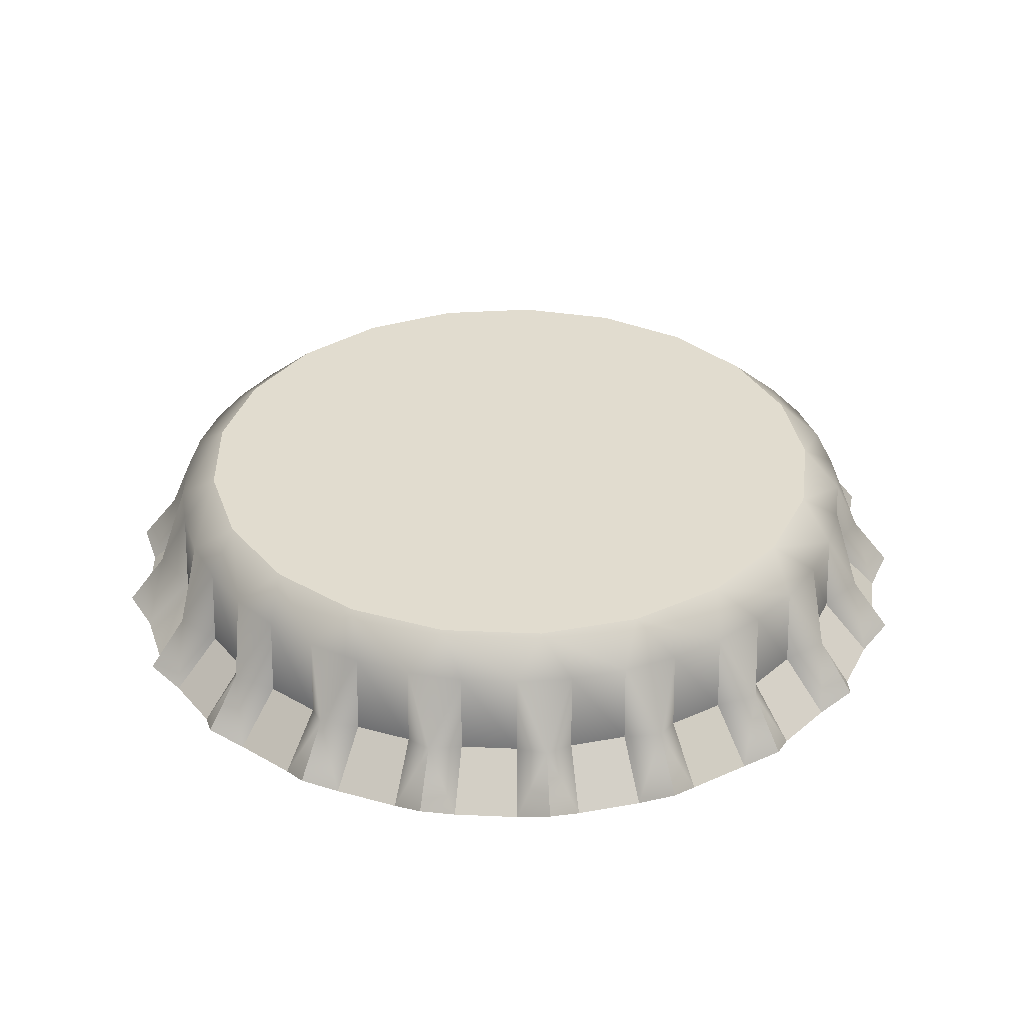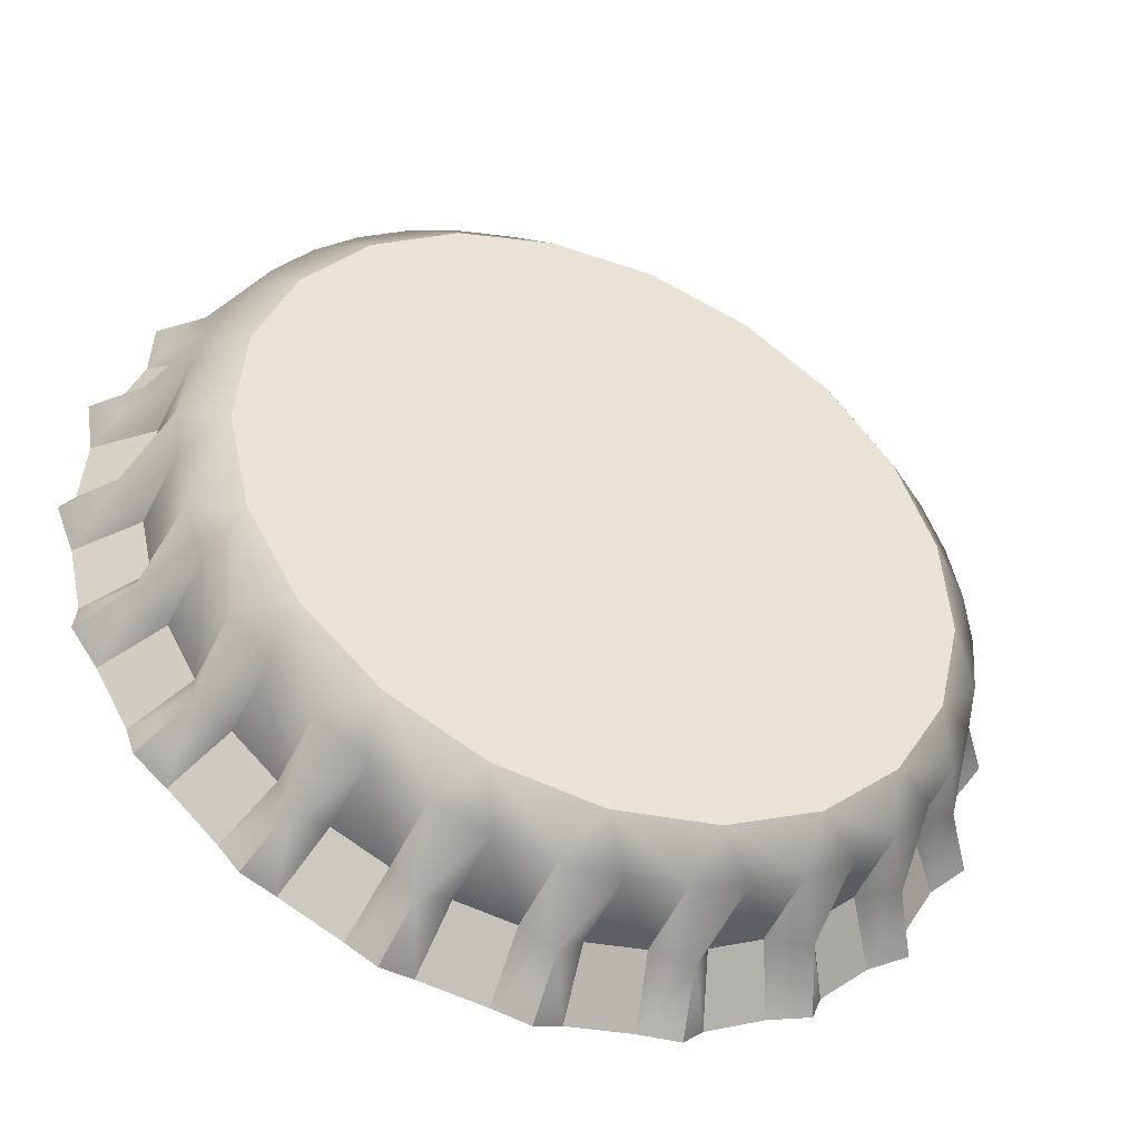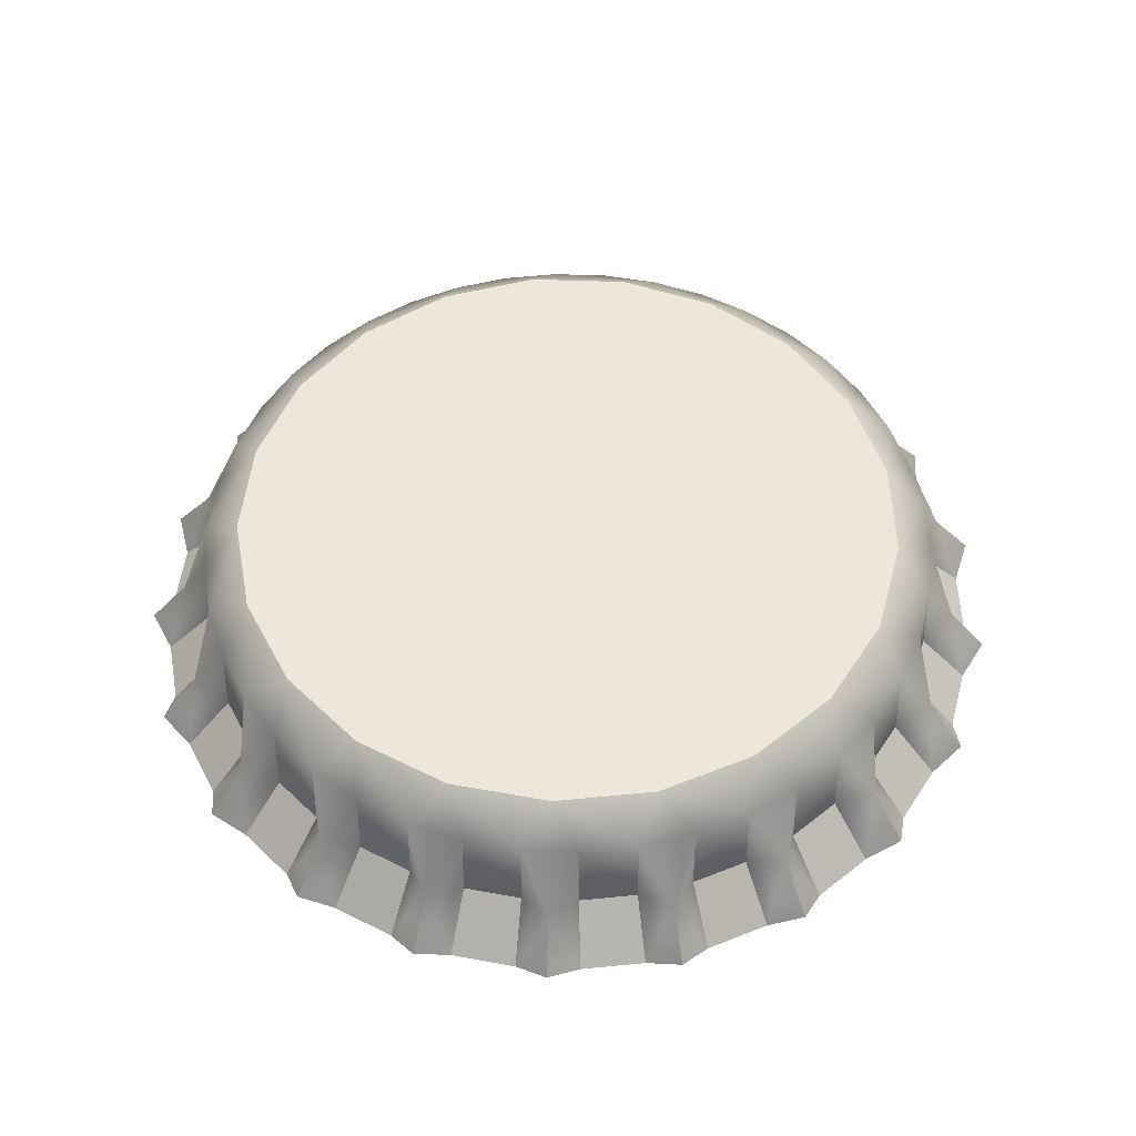
<metadata>
{"format":"obj","ext":"obj","renderer":"f3d","projection":"perspective","resolution":1024,"background":"white","views":[{"elev":34.5,"azim":37.5,"up":"+Y"},{"elev":-44.2,"azim":157.6,"up":"+Z"},{"elev":53.2,"azim":165.0,"up":"+Y"}]}
</metadata>
<code>
o nodes_2_Mesh.003
v 22.3 3.713 15.25
v 16.54 6 17.87
v 19.76 3.713 18.42
v 16.83 3.713 21.14
v 10.56 6 21.94
v 13.47 3.713 23.42
v 9.872 3.713 25.16
v 12.62 -1.316 26.3
v 9.978 -2.389 25.43
v 11.22 -6 28.67
v 25.85 3.713 -7.873
v 24.29 6 -1.742
v 26.73 3.713 -3.909
v 27.02 3.713 0.07617
v 23.73 6 5.477
v 26.7 3.713 4.124
v 25.8 3.713 8.02
v 28.42 -1.316 6.59
v 26.09 -2.389 8.114
v 29.39 -6 9.172
v -19.82 3.713 18.37
v -21.09 6 12.17
v -22.35 3.713 15.19
v -24.37 3.713 11.69
v -23.75 6 5.394
v -25.84 3.713 7.905
v -26.74 3.713 3.914
v -28.46 -1.316 6.433
v -27.04 -2.389 3.953
v -30.47 -6 4.427
v -26.71 3.713 -4.167
v -22.63 6 -9.007
v -25.78 3.713 -8.12
v -24.28 3.713 -11.88
v -18.96 6 -15.29
v -22.22 3.713 -15.38
v -19.68 3.713 -18.53
v -22.69 -1.316 -18.34
v -19.89 -2.389 -18.73
v -22.39 -6 -21.13
v 10.02 3.713 -25.1
v 13.83 6 -20.05
v 13.66 3.713 -23.31
v 16.96 3.713 -21.04
v 19.11 6 -15.1
v 19.91 3.713 -18.26
v 22.39 3.713 -15.13
v 22.91 -1.316 -18.06
v 22.64 -2.389 -15.29
v 25.53 -6 -17.2
v 24.57 -2.389 11.93
v 24.31 3.713 11.79
v 25.22 -1.316 14.65
v 21.07 6 12.21
v 24.68 -2.389 -11.72
v 24.4 3.713 -11.6
v 27.21 -1.316 -10.52
v 22.7 6 -8.809
v 6.052 -2.389 26.64
v 5.99 3.713 26.35
v 4.331 -1.316 28.85
v 2.039 3.713 26.95
v 3.639 6 24.08
v -3.59 6 24.1
v -16.86 -2.389 -21.5
v -16.68 3.713 -21.26
v -16.25 -1.316 -24.23
v -13.32 3.713 -23.52
v -13.59 6 -20.22
v -7.001 6 -23.33
v 6.206 3.713 -26.3
v 2.196 3.713 -26.94
v 7.32 6 -23.23
v 0.167 6 -24.36
v -1.801 3.713 -26.96
v -5.82 3.713 -26.39
v 6.281 -2.389 -26.59
v 8.798 -1.316 -27.81
v -27.32 -2.389 -0.1416
v -27.02 3.713 -0.1357
v -29.08 -1.316 -2.318
v -24.28 6 -1.912
v -16.85 3.713 21.12
v -13.5 3.713 23.41
v -16.55 6 17.87
v -10.53 6 21.96
v -9.854 3.713 25.16
v -5.975 3.713 26.36
v -17.04 -2.389 21.35
v -19.84 -1.316 21.38
v -21.79 -4.941 23.44
v -19.23 -6 24.04
v -15.41 -6 26.65
v -13.65 -2.389 23.67
v -9.648 3.713 -25.24
v -13.88 -4.941 28.83
v -12.63 -1.316 26.29
v -15.41 -6 26.65
v -13.65 -2.389 23.67
v -18.96 6 -15.29
v -0.001953 6 -0.000976
v -13.59 6 -20.22
v -7.001 6 -23.33
v 0.167 6 -24.36
v 7.32 6 -23.23
v 13.83 6 -20.05
v 19.11 6 -15.1
v 22.7 6 -8.809
v 24.29 6 -1.742
v 23.73 6 5.477
v 21.07 6 12.21
v 16.54 6 17.87
v 10.56 6 21.94
v -23.75 6 5.394
v -24.28 6 -1.912
v -22.63 6 -9.007
v -10.53 6 21.96
v -16.55 6 17.87
v -21.09 6 12.17
v -2.021 3.713 26.94
v 3.639 6 24.08
v -3.59 6 24.1
v -1.813 -2.389 -27.26
v -5.879 -2.389 -26.68
v -2.012 -6 -30.72
v -6.594 -6 -30.07
v -1.813 -2.389 -27.26
v -5.879 -2.389 -26.68
v -9.749 -2.389 -25.52
v -13.46 -2.389 -23.78
v -16.86 -2.389 -21.5
v -19.89 -2.389 -18.73
v -22.46 -2.389 -15.55
v -24.54 -2.389 -12.01
v -26.06 -2.389 -8.214
v -27 -2.389 -4.218
v -27.32 -2.389 -0.1416
v -27.04 -2.389 3.953
v -26.13 -2.389 7.987
v -24.64 -2.389 11.81
v -22.6 -2.389 15.36
v -20.04 -2.389 18.57
v -17.04 -2.389 21.35
v -13.65 -2.389 23.67
v -9.968 -2.389 25.44
v -6.045 -2.389 26.65
v -2.048 -2.389 27.24
v 2.057 -2.389 27.24
v 6.052 -2.389 26.64
v 9.978 -2.389 25.43
v 13.62 -2.389 23.68
v 17.02 -2.389 21.38
v 19.98 -2.389 18.63
v 22.55 -2.389 15.43
v 24.57 -2.389 11.93
v 26.09 -2.389 8.114
v 27 -2.389 4.176
v 27.32 -2.389 0.08398
v 27.03 -2.389 -3.946
v 26.14 -2.389 -7.953
v 24.68 -2.389 -11.72
v 22.64 -2.389 -15.29
v 20.14 -2.389 -18.46
v 17.15 -2.389 -21.27
v 13.82 -2.389 -23.56
v 10.14 -2.389 -25.37
v 6.281 -2.389 -26.59
v 2.227 -2.389 -27.23
v 7.11 -6 -29.96
v 2.54 -6 -30.68
v 6.281 -2.389 -26.59
v 2.227 -2.389 -27.23
v 15.6 -6 -26.54
v 11.45 -6 -28.58
v 13.82 -2.389 -23.56
v 10.14 -2.389 -25.37
v 22.55 -2.389 15.43
v 25.39 -6 17.41
v 27.32 -2.389 0.08398
v 29.1 -1.316 -2.057
v 30.79 -6 0.125
v 27.03 -2.389 -3.946
v 26.14 -2.389 -7.953
v 29.46 -6 -8.933
v 19.98 -2.389 18.63
v 19.8 -1.316 21.42
v 17.02 -2.389 21.38
v 19.15 -6 24.11
v 17.15 -2.389 -21.27
v 16.59 -1.316 -24
v 19.35 -6 -23.95
v 13.82 -2.389 -23.56
v 10.14 -2.389 -25.37
v 11.45 -6 -28.58
v 2.227 -2.389 -27.23
v 0.2314 -1.316 -29.17
v 2.54 -6 -30.68
v -1.813 -2.389 -27.26
v -5.879 -2.389 -26.68
v -8.355 -1.316 -27.95
v -6.594 -6 -30.07
v -9.749 -2.389 -25.52
v -13.46 -2.389 -23.78
v -15.15 -6 -26.81
v -24.54 -2.389 -12.01
v -27.09 -1.316 -10.81
v -27.64 -6 -13.56
v 2.057 -2.389 27.24
v 2.29 -6 30.7
v -2.048 -2.389 27.24
v -4.324 -1.316 28.86
v -6.045 -2.389 26.65
v -6.838 -6 30.02
v -26.06 -2.389 -8.214
v -27 -2.389 -4.218
v -30.42 -6 -4.78
v -24.64 -2.389 11.81
v -25.28 -1.316 14.56
v -27.77 -6 13.29
v -22.6 -2.389 15.36
v -20.04 -2.389 18.57
v -22.6 -6 20.91
v -9.968 -2.389 25.44
v 31.17 -4.941 7.26
v 30.42 -6 4.737
v 27 -2.389 4.176
v 30.42 -6 4.737
v 30.79 -6 0.125
v 27 -2.389 4.176
v 27.32 -2.389 0.08398
v 31.92 -4.941 -2.224
v 30.47 -6 -4.416
v 30.47 -6 -4.416
v 29.46 -6 -8.933
v 27.03 -2.389 -3.946
v 26.14 -2.389 -7.953
v 29.86 -4.941 -11.51
v 27.82 -6 -13.18
v 27.82 -6 -13.18
v 25.53 -6 -17.2
v 24.68 -2.389 -11.72
v 22.64 -2.389 -15.29
v 25.15 -4.941 -19.78
v 22.72 -6 -20.78
v 20.14 -2.389 -18.46
v 22.72 -6 -20.78
v 19.35 -6 -23.95
v 20.14 -2.389 -18.46
v 17.15 -2.389 -21.27
v -24.86 -4.941 -20.14
v -22.39 -6 -21.13
v -0.001953 4.05 -0.000976
v -18.98 -6 -24.25
v -29.71 -4.941 -11.89
v -27.64 -6 -13.56
v -0.001953 4.05 -0.000976
v -25.3 -6 -17.55
v -31.9 -4.941 -2.574
v -30.42 -6 -4.78
v -0.001953 4.05 -0.000976
v -29.36 -6 -9.285
v -31.22 -4.941 7.026
v -30.47 -6 4.427
v -0.001953 4.05 -0.000976
v -30.79 -6 -0.1895
v -27.74 -4.941 15.94
v -27.77 -6 13.29
v -0.001953 4.05 -0.000976
v -29.45 -6 8.975
v -21.79 -4.941 23.44
v -22.6 -6 20.91
v -0.001953 4.05 -0.000976
v -25.48 -6 17.28
v -13.88 -4.941 28.83
v -15.41 -6 26.65
v -0.001953 4.05 -0.000976
v -19.23 -6 24.04
v -4.769 -4.941 31.64
v -6.838 -6 30.02
v -0.001953 4.05 -0.000976
v -11.26 -6 28.66
v 4.722 -4.941 31.65
v 2.29 -6 30.7
v -0.001953 4.05 -0.000976
v -2.336 -6 30.7
v 13.82 -4.941 28.86
v 11.22 -6 28.67
v -0.001953 4.05 -0.000976
v 6.793 -6 30.03
v 21.69 -4.941 23.52
v 19.15 -6 24.11
v -0.001953 4.05 -0.000976
v 15.32 -6 26.7
v 27.65 -4.941 16.1
v 25.39 -6 17.41
v -0.001953 4.05 -0.000976
v 22.5 -6 21.02
v 31.17 -4.941 7.26
v 29.39 -6 9.172
v -0.001953 4.05 -0.000976
v 27.68 -6 13.47
v 31.92 -4.941 -2.224
v 30.79 -6 0.125
v -0.001953 4.05 -0.000976
v 30.42 -6 4.737
v 29.86 -4.941 -11.51
v 29.46 -6 -8.933
v -0.001953 4.05 -0.000976
v 30.47 -6 -4.416
v 25.15 -4.941 -19.78
v 25.53 -6 -17.2
v -0.001953 4.05 -0.000976
v 27.82 -6 -13.18
v 18.22 -4.941 -26.3
v 19.35 -6 -23.95
v -0.001953 4.05 -0.000976
v 22.72 -6 -20.78
v 9.683 -4.941 -30.5
v 11.45 -6 -28.58
v -0.001953 4.05 -0.000976
v 15.6 -6 -26.54
v 0.2871 -4.941 -32
v 2.54 -6 -30.68
v -0.001953 4.05 -0.000976
v 7.11 -6 -29.96
v -9.134 -4.941 -30.67
v -6.594 -6 -30.07
v -0.001953 4.05 -0.000976
v -2.012 -6 -30.72
v -17.79 -4.941 -26.6
v -15.15 -6 -26.81
v -0.001953 4.05 -0.000976
v -10.96 -6 -28.77
v -2.336 -6 30.7
v 2.29 -6 30.7
v -2.048 -2.389 27.24
v 2.057 -2.389 27.24
v -4.769 -4.941 31.64
v -2.336 -6 30.7
v -11.26 -6 28.66
v -6.838 -6 30.02
v -9.968 -2.389 25.44
v -6.045 -2.389 26.65
v -13.88 -4.941 28.83
v -11.26 -6 28.66
v -25.48 -6 17.28
v -22.6 -6 20.91
v -22.6 -2.389 15.36
v -20.04 -2.389 18.57
v -27.74 -4.941 15.94
v -25.48 -6 17.28
v -29.45 -6 8.975
v -27.77 -6 13.29
v -26.13 -2.389 7.987
v -24.64 -2.389 11.81
v -31.22 -4.941 7.026
v -29.45 -6 8.975
v -26.13 -2.389 7.987
v -30.79 -6 -0.1895
v -30.47 -6 4.427
v -27.32 -2.389 -0.1416
v -27.04 -2.389 3.953
v -31.9 -4.941 -2.574
v -30.79 -6 -0.1895
v -29.36 -6 -9.285
v -30.42 -6 -4.78
v -26.06 -2.389 -8.214
v -27 -2.389 -4.218
v -29.71 -4.941 -11.89
v -29.36 -6 -9.285
v -25.3 -6 -17.55
v -27.64 -6 -13.56
v -22.46 -2.389 -15.55
v -24.54 -2.389 -12.01
v -24.86 -4.941 -20.14
v -25.3 -6 -17.55
v -22.46 -2.389 -15.55
v -18.98 -6 -24.25
v -22.39 -6 -21.13
v -16.86 -2.389 -21.5
v -19.89 -2.389 -18.73
v -17.79 -4.941 -26.6
v -18.98 -6 -24.25
v -10.96 -6 -28.77
v -15.15 -6 -26.81
v -9.749 -2.389 -25.52
v -13.46 -2.389 -23.78
v -9.134 -4.941 -30.67
v -10.96 -6 -28.77
v 0.2871 -4.941 -32
v -2.012 -6 -30.72
v 9.683 -4.941 -30.5
v 7.11 -6 -29.96
v 18.22 -4.941 -26.3
v 15.6 -6 -26.54
v 4.722 -4.941 31.65
v 6.793 -6 30.03
v 6.793 -6 30.03
v 11.22 -6 28.67
v 6.052 -2.389 26.64
v 9.978 -2.389 25.43
v 13.82 -4.941 28.86
v 15.32 -6 26.7
v 13.62 -2.389 23.68
v 15.32 -6 26.7
v 19.15 -6 24.11
v 13.62 -2.389 23.68
v 17.02 -2.389 21.38
v 21.69 -4.941 23.52
v 22.5 -6 21.02
v 22.5 -6 21.02
v 25.39 -6 17.41
v 19.98 -2.389 18.63
v 22.55 -2.389 15.43
v 27.65 -4.941 16.1
v 27.68 -6 13.47
v 27.68 -6 13.47
v 29.39 -6 9.172
v 24.57 -2.389 11.93
v 26.09 -2.389 8.114
v -21.79 -4.941 23.44
v -29.71 -4.941 -11.89
v 31.17 -4.941 7.26
v 31.17 -4.941 7.26
v 13.82 -4.941 28.86
v 4.722 -4.941 31.65
v 27.65 -4.941 16.1
v -4.769 -4.941 31.64
v 21.69 -4.941 23.52
v -13.88 -4.941 28.83
v -31.9 -4.941 -2.574
v 13.82 -4.941 28.86
v -31.22 -4.941 7.026
v 4.722 -4.941 31.65
v -21.79 -4.941 23.44
v -4.769 -4.941 31.64
v -27.74 -4.941 15.94
v 31.92 -4.941 -2.224
v -24.86 -4.941 -20.14
v 29.86 -4.941 -11.51
v 25.15 -4.941 -19.78
v -17.79 -4.941 -26.6
v 18.22 -4.941 -26.3
v 9.683 -4.941 -30.5
v -9.134 -4.941 -30.67
v 0.2871 -4.941 -32
v 0.2871 -4.941 -32
v -9.134 -4.941 -30.67
v -17.79 -4.941 -26.6
v 9.683 -4.941 -30.5
v -29.71 -4.941 -11.89
v 18.22 -4.941 -26.3
v -31.9 -4.941 -2.574
v -31.22 -4.941 7.026
v -27.74 -4.941 15.94
v 25.15 -4.941 -19.78
v 27.65 -4.941 16.1
v -24.86 -4.941 -20.14
v 29.86 -4.941 -11.51
v 21.69 -4.941 23.52
v 31.92 -4.941 -2.224
f 1 2 3
f 2 4 3
f 2 5 4
f 5 6 4
f 5 7 6
f 7 8 6
f 7 9 8
f 9 10 8
f 11 12 13
f 12 14 13
f 12 15 14
f 15 16 14
f 15 17 16
f 17 18 16
f 17 19 18
f 19 20 18
f 21 22 23
f 22 24 23
f 22 25 24
f 25 26 24
f 25 27 26
f 27 28 26
f 27 29 28
f 29 30 28
f 31 32 33
f 32 34 33
f 32 35 34
f 35 36 34
f 35 37 36
f 37 38 36
f 37 39 38
f 39 40 38
f 41 42 43
f 42 44 43
f 42 45 44
f 45 46 44
f 45 47 46
f 47 48 46
f 47 49 48
f 49 50 48
f 51 52 53
f 52 1 53
f 52 54 1
f 54 2 1
f 55 56 57
f 56 11 57
f 56 58 11
f 58 12 11
f 59 60 61
f 60 62 61
f 60 63 62
f 63 64 62
f 65 66 67
f 66 68 67
f 66 69 68
f 69 70 68
f 71 72 73
f 72 74 73
f 72 75 74
f 75 76 74
f 77 71 78
f 71 41 78
f 71 73 41
f 73 42 41
f 79 80 81
f 80 31 81
f 80 82 31
f 82 32 31
f 83 84 85
f 84 86 85
f 84 87 86
f 87 88 86
f 89 83 90
f 83 21 90
f 83 85 21
f 85 22 21
f 91 92 90
f 92 89 90
f 92 93 89
f 93 94 89
f 68 70 95
f 70 76 95
f 70 74 76
f 96 97 98
f 97 99 98
f 97 84 99
f 100 101 102
f 101 103 102
f 101 104 103
f 104 101 105
f 101 106 105
f 101 107 106
f 107 101 108
f 101 109 108
f 101 110 109
f 110 101 111
f 101 112 111
f 101 113 112
f 114 101 115
f 101 116 115
f 101 100 116
f 117 101 118
f 101 119 118
f 101 114 119
f 62 64 120
f 64 88 120
f 64 86 88
f 113 101 121
f 101 122 121
f 101 117 122
f 123 124 75
f 124 76 75
f 125 126 127
f 126 128 127
f 129 130 95
f 130 68 95
f 131 132 66
f 132 37 66
f 133 134 36
f 134 34 36
f 135 136 33
f 136 31 33
f 137 138 80
f 138 27 80
f 139 140 26
f 140 24 26
f 141 142 23
f 142 21 23
f 143 144 83
f 144 84 83
f 145 146 87
f 146 88 87
f 147 148 120
f 148 62 120
f 149 150 60
f 150 7 60
f 151 152 6
f 152 4 6
f 153 154 3
f 154 1 3
f 155 156 52
f 156 17 52
f 157 158 16
f 158 14 16
f 159 160 13
f 160 11 13
f 161 162 56
f 162 47 56
f 163 164 46
f 164 44 46
f 165 166 43
f 166 41 43
f 167 168 71
f 168 72 71
f 169 170 171
f 170 172 171
f 173 174 175
f 174 176 175
f 52 17 54
f 17 15 54
f 1 177 53
f 177 178 53
f 14 179 180
f 179 181 180
f 182 13 180
f 13 14 180
f 11 183 57
f 183 184 57
f 185 3 186
f 3 4 186
f 56 47 58
f 47 45 58
f 4 187 186
f 187 188 186
f 44 189 190
f 189 191 190
f 192 43 190
f 43 44 190
f 41 193 78
f 193 194 78
f 72 195 196
f 195 197 196
f 198 75 196
f 75 72 196
f 76 199 200
f 199 201 200
f 202 95 200
f 95 76 200
f 68 203 67
f 203 204 67
f 60 7 63
f 7 5 63
f 66 37 69
f 37 35 69
f 34 205 206
f 205 207 206
f 62 208 61
f 208 209 61
f 210 120 211
f 120 88 211
f 88 212 211
f 212 213 211
f 214 33 206
f 33 34 206
f 31 215 81
f 215 216 81
f 80 27 82
f 27 25 82
f 24 217 218
f 217 219 218
f 220 23 218
f 23 24 218
f 21 221 90
f 221 222 90
f 84 97 87
f 97 223 87
f 224 225 18
f 225 226 18
f 227 228 229
f 228 230 229
f 231 232 180
f 232 182 180
f 233 234 235
f 234 236 235
f 237 238 57
f 238 55 57
f 239 240 241
f 240 242 241
f 243 244 48
f 244 245 48
f 246 247 248
f 247 249 248
f 250 251 252
f 251 253 252
f 254 255 256
f 255 257 256
f 258 259 260
f 259 261 260
f 262 263 264
f 263 265 264
f 266 267 268
f 267 269 268
f 270 271 272
f 271 273 272
f 274 275 276
f 275 277 276
f 278 279 280
f 279 281 280
f 282 283 284
f 283 285 284
f 286 287 288
f 287 289 288
f 290 291 292
f 291 293 292
f 294 295 296
f 295 297 296
f 298 299 300
f 299 301 300
f 302 303 304
f 303 305 304
f 306 307 308
f 307 309 308
f 310 311 312
f 311 313 312
f 314 315 316
f 315 317 316
f 318 319 320
f 319 321 320
f 322 323 324
f 323 325 324
f 326 327 328
f 327 329 328
f 330 331 332
f 331 333 332
f 334 335 336
f 335 337 336
f 338 339 211
f 339 210 211
f 340 341 342
f 341 343 342
f 344 345 97
f 345 223 97
f 346 347 348
f 347 349 348
f 350 351 218
f 351 220 218
f 352 353 354
f 353 355 354
f 356 357 28
f 357 358 28
f 359 360 361
f 360 362 361
f 363 364 81
f 364 79 81
f 365 366 367
f 366 368 367
f 369 370 206
f 370 214 206
f 371 372 373
f 372 374 373
f 375 376 38
f 376 377 38
f 378 379 380
f 379 381 380
f 382 383 67
f 383 65 67
f 384 385 386
f 385 387 386
f 388 389 200
f 389 202 200
f 390 391 196
f 391 198 196
f 392 393 78
f 393 77 78
f 394 395 190
f 395 192 190
f 396 397 61
f 397 59 61
f 398 399 400
f 399 401 400
f 402 403 8
f 403 404 8
f 405 406 407
f 406 408 407
f 409 410 186
f 410 185 186
f 411 412 413
f 412 414 413
f 415 416 53
f 416 51 53
f 417 418 419
f 418 420 419
f 276 277 421
f 422 206 207
f 38 377 36
f 423 18 20
f 304 305 424
f 292 293 425
f 288 289 426
f 427 53 178
f 284 285 428
f 8 404 6
f 429 186 188
f 280 281 430
f 431 81 216
f 432 8 10
f 433 28 30
f 434 61 209
f 435 90 222
f 436 211 213
f 437 218 219
f 308 309 438
f 439 38 40
f 28 358 26
f 312 313 440
f 316 317 441
f 442 67 204
f 320 321 443
f 324 325 444
f 445 200 201
f 328 329 446
f 447 196 197
f 332 333 448
f 252 253 449
f 450 78 194
f 260 261 451
f 48 245 46
f 452 190 191
f 264 265 453
f 268 269 454
f 272 273 455
f 456 48 50
f 300 301 457
f 256 257 458
f 459 57 184
f 296 297 460
f 18 226 16
f 461 180 181

</code>
